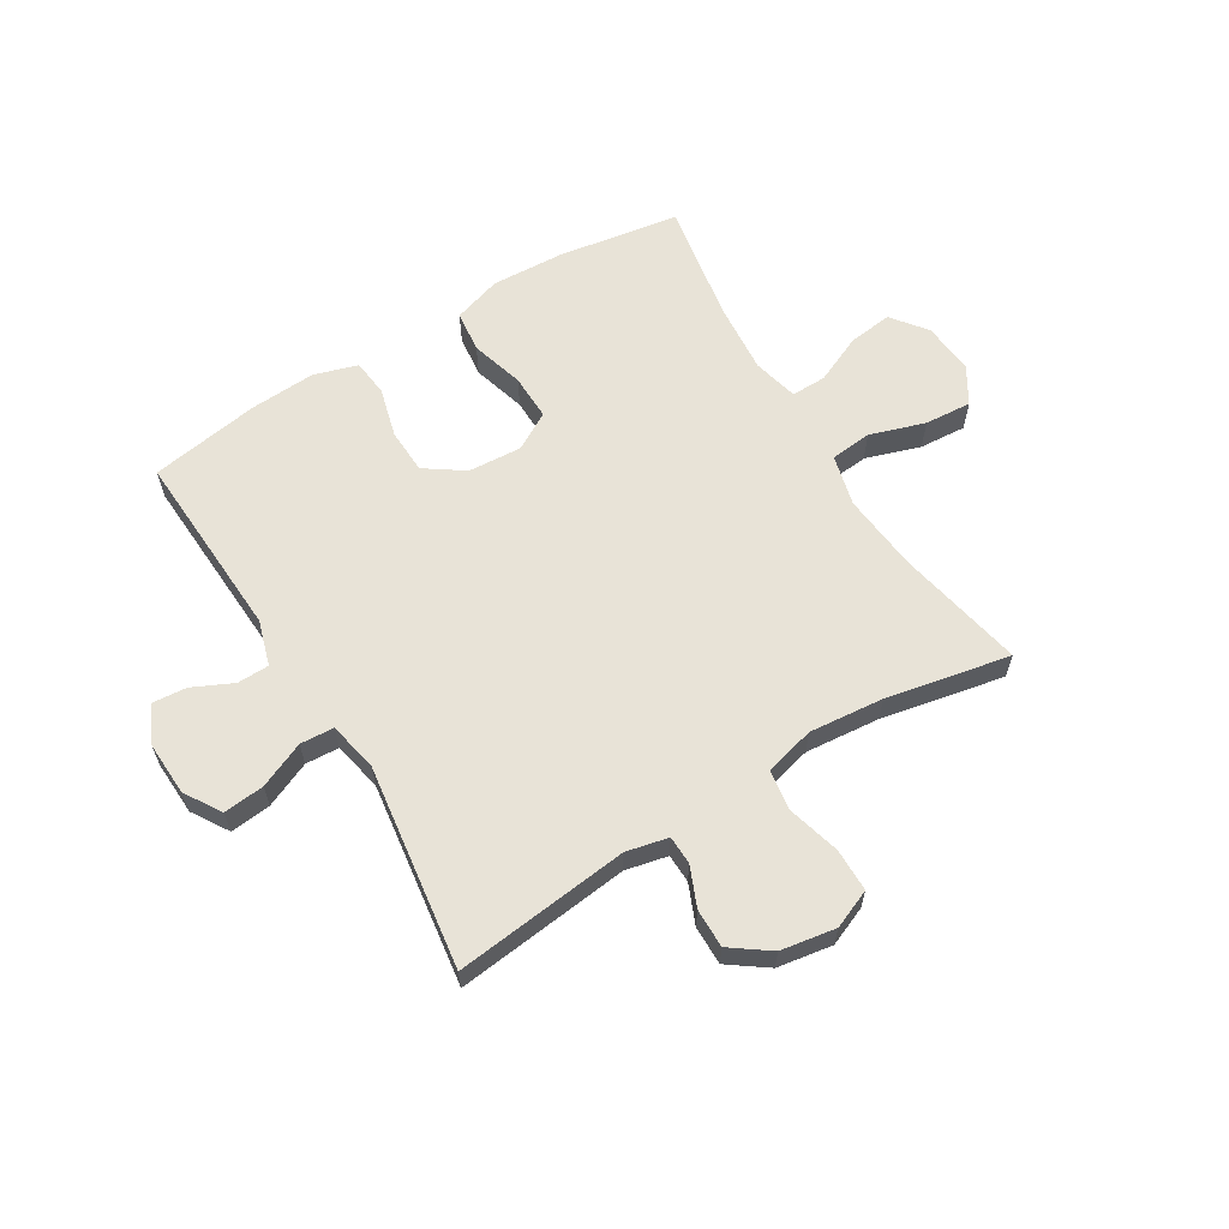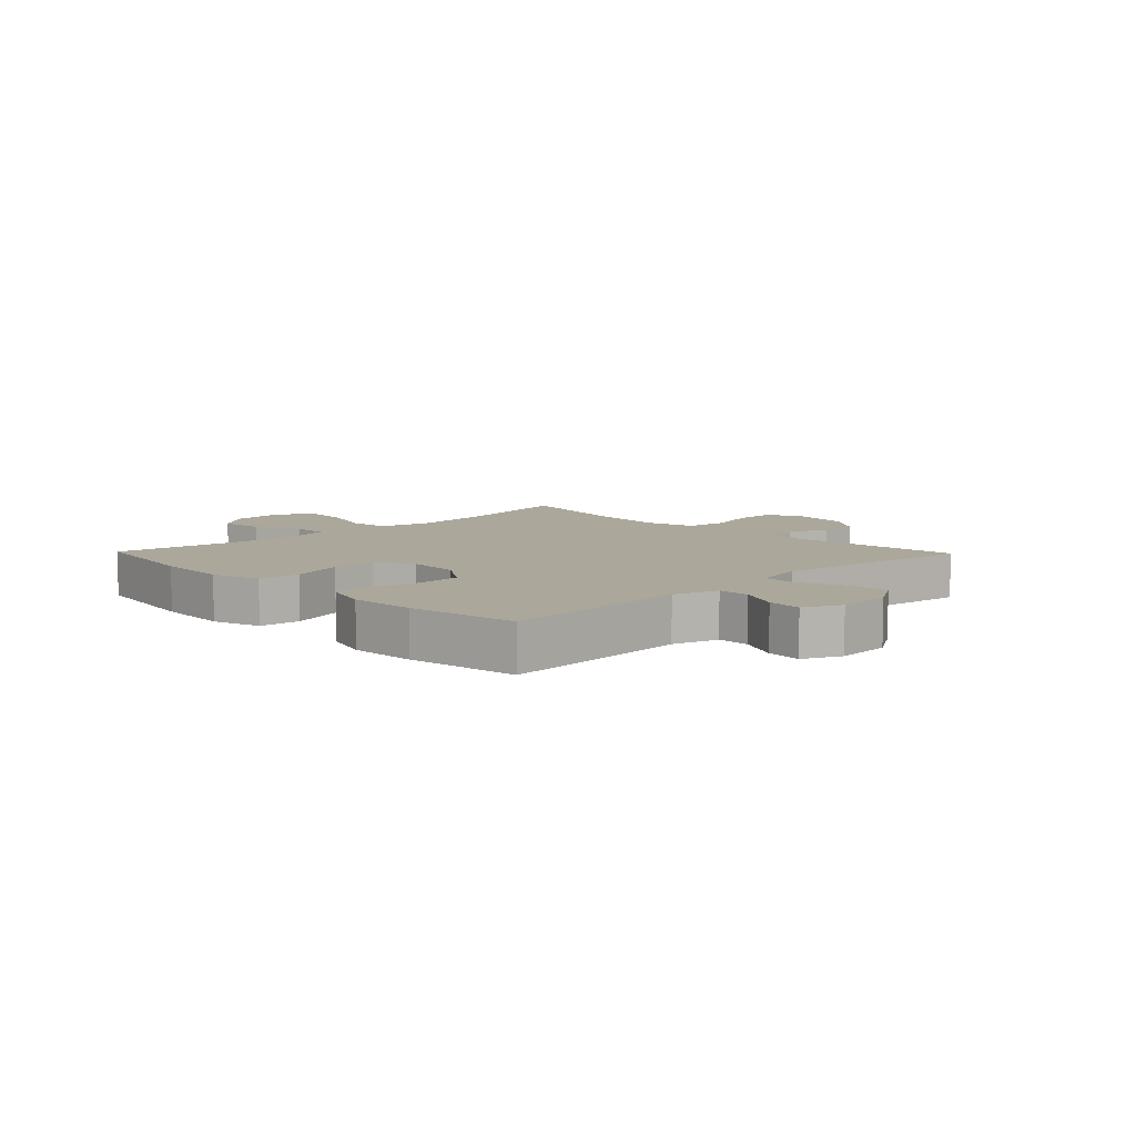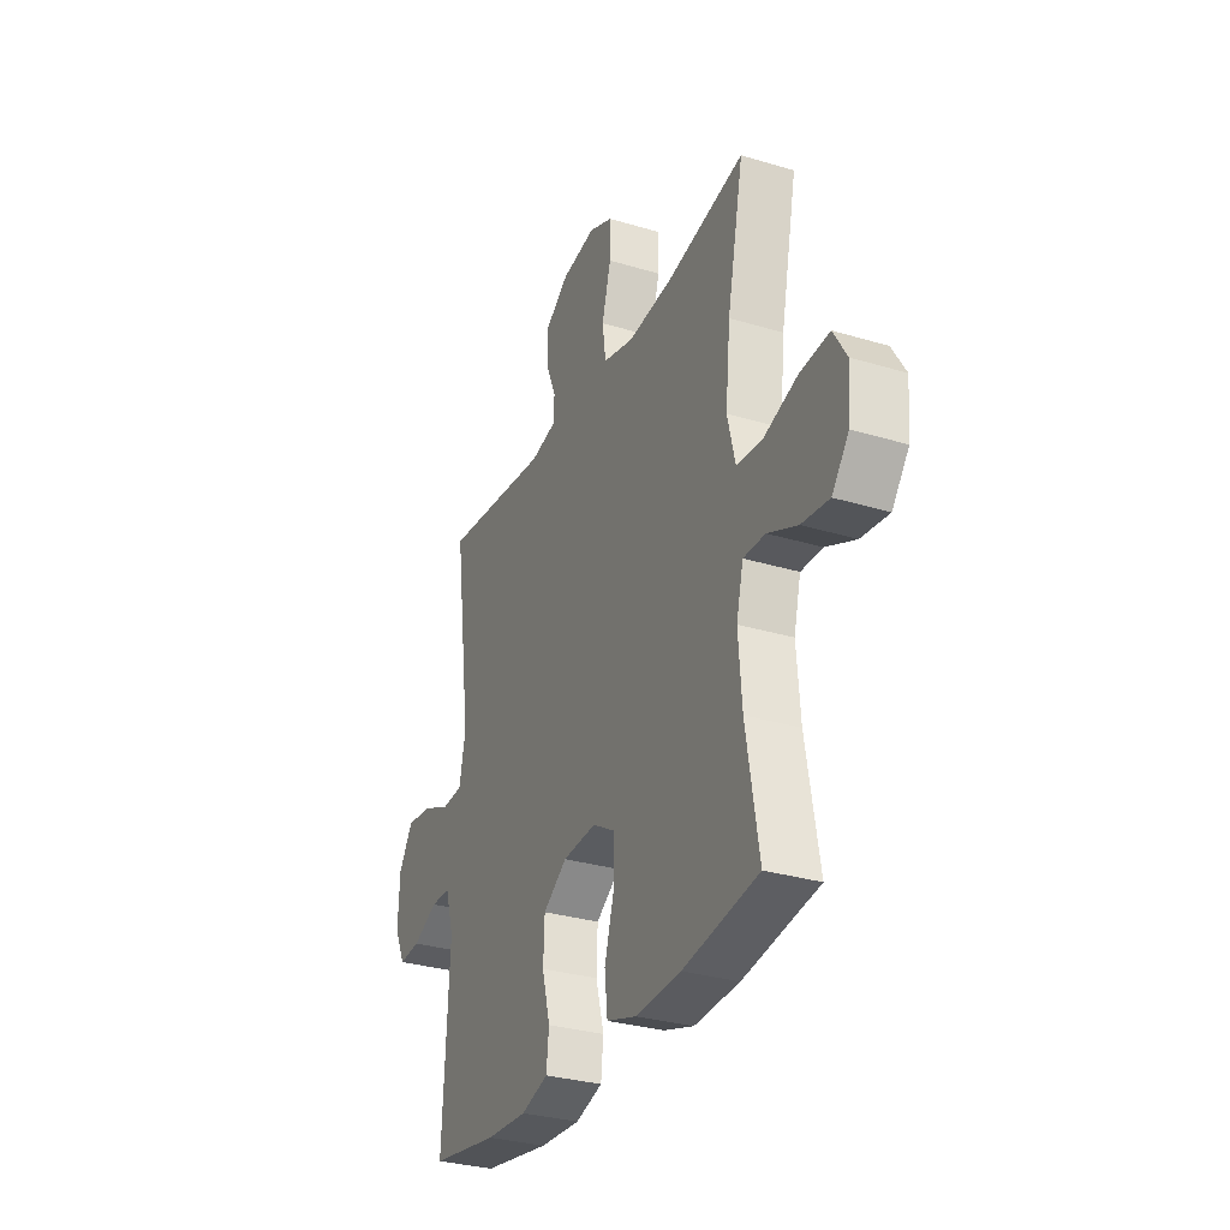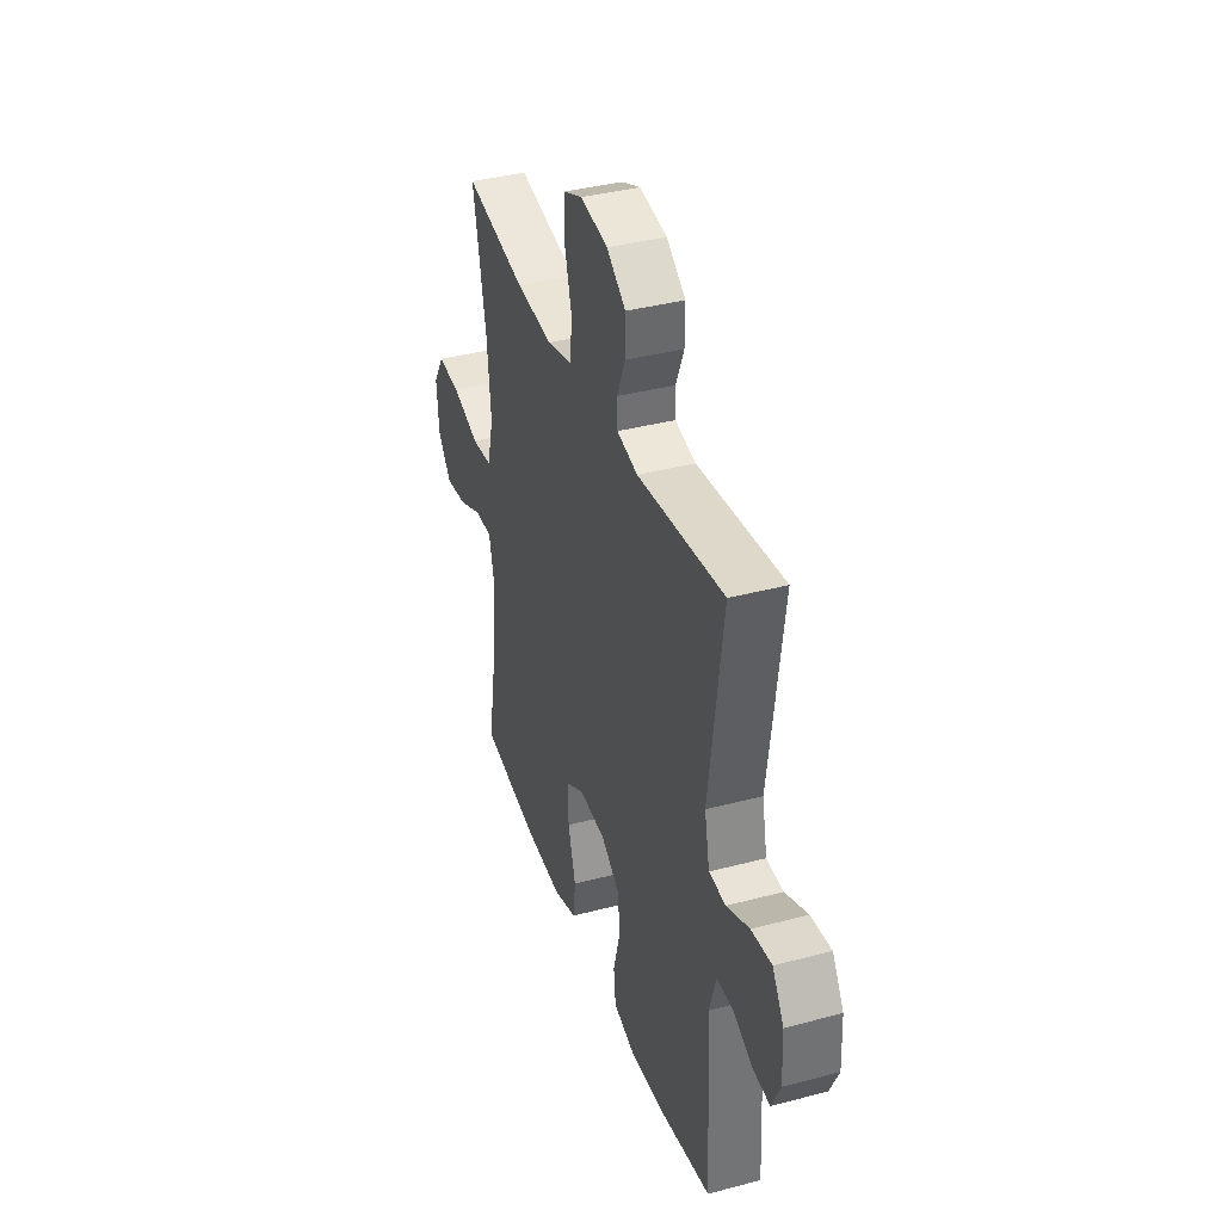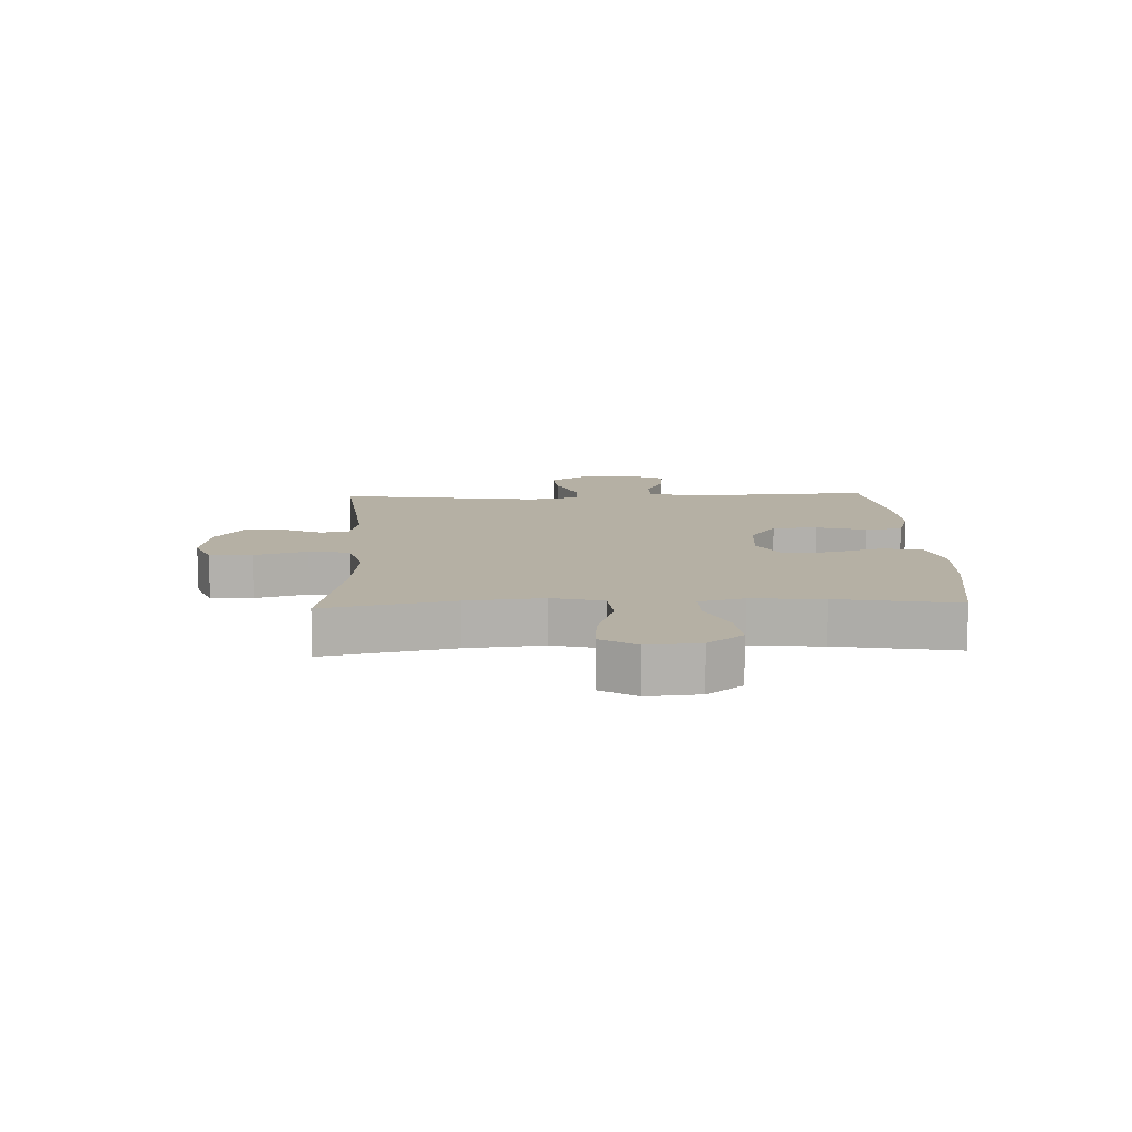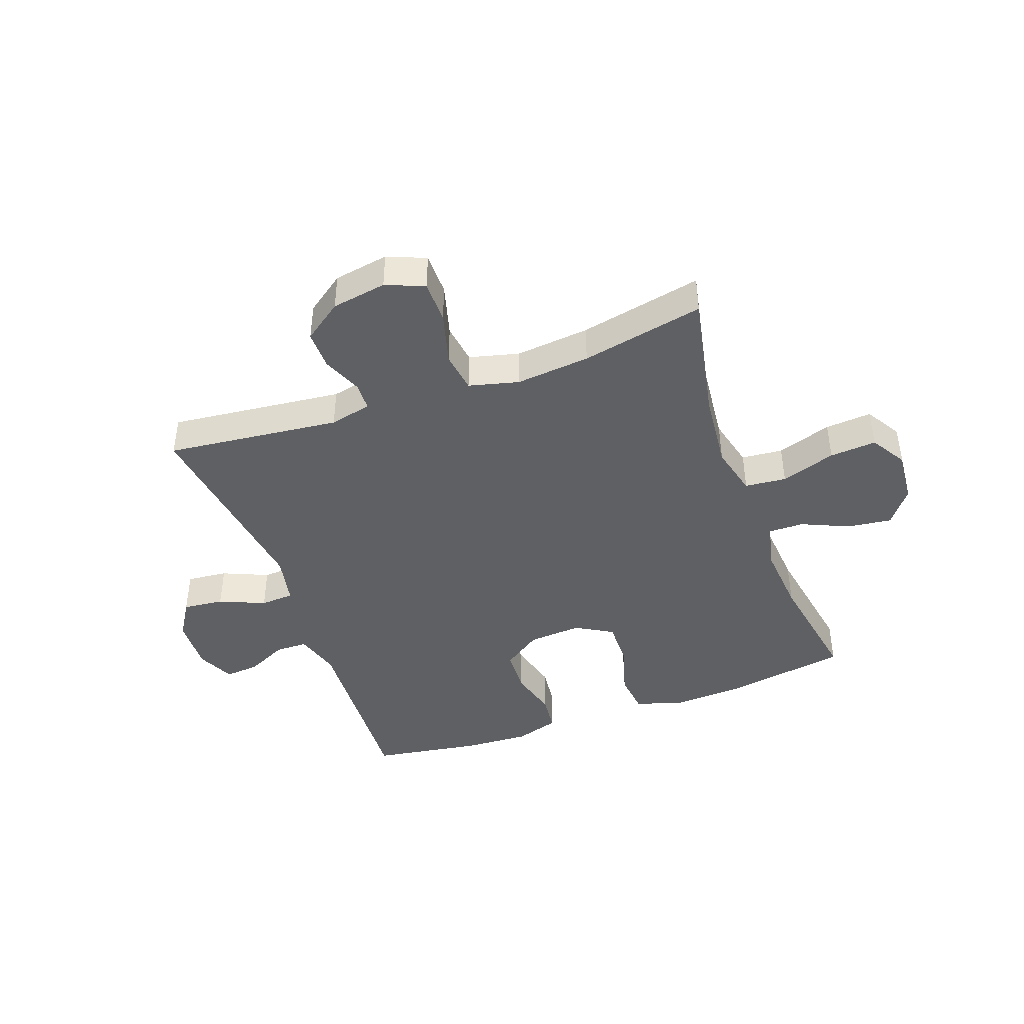
<metadata>
{"format":"obj","ext":"obj","renderer":"f3d","projection":"perspective","resolution":1024,"background":"white","views":[{"elev":62.2,"azim":-31.3,"up":"+Y"},{"elev":8.1,"azim":-134.1,"up":"+Y"},{"elev":-30.7,"azim":66.5,"up":"+Z"},{"elev":37.7,"azim":-108.7,"up":"+Z"},{"elev":11.6,"azim":87.8,"up":"+Y"},{"elev":-43.3,"azim":20.0,"up":"+Y"}]}
</metadata>
<code>
o path242
v -0.4483 0.0375 0.1227
v -0.4661 0.0375 0.03601
v -0.5252 0.0375 0.03239
v -0.6051 0.0375 0.06691
v -0.6769 0.0375 0.07436
v -0.7169 0.0375 0.01058
v -0.7211 0.0375 -0.08442
v -0.6904 0.0375 -0.1496
v -0.6298 0.0375 -0.1444
v -0.5594 0.0375 -0.111
v -0.5034 0.0375 -0.1122
v -0.4796 0.0375 -0.1914
v -0.4972 0.0375 -0.5223
v -0.3053 0.0375 -0.5534
v -0.19 0.0375 -0.5597
v -0.1135 0.0375 -0.5362
v -0.1062 0.0375 -0.471
v -0.1291 0.0375 -0.3848
v -0.1256 0.0375 -0.3062
v -0.05798 0.0375 -0.2597
v 0.03637 0.0375 -0.2534
v 0.1011 0.0375 -0.2912
v 0.09941 0.0375 -0.3707
v 0.07233 0.0375 -0.4639
v 0.0804 0.0375 -0.5363
v 0.1652 0.0375 -0.5629
v 0.2927 0.0375 -0.5563
v 0.5047 0.0375 -0.5223
v 0.4687 0.0375 -0.3119
v 0.4588 0.0375 -0.187
v 0.4783 0.0375 -0.1078
v 0.5397 0.0375 -0.1089
v 0.6231 0.0375 -0.1461
v 0.7007 0.0375 -0.1557
v 0.7481 0.0375 -0.09485
v 0.7559 0.0375 -0.002926
v 0.7181 0.0375 0.05985
v 0.636 0.0375 0.05396
v 0.5399 0.0375 0.02262
v 0.4673 0.0375 0.0297
v 0.4451 0.0375 0.119
v 0.4588 0.0375 0.2542
v 0.5047 0.0375 0.4794
v 0.2883 0.0375 0.4362
v 0.1578 0.0375 0.4239
v 0.07031 0.0375 0.4465
v 0.06043 0.0375 0.5177
v 0.08598 0.0375 0.6099
v 0.08567 0.0375 0.685
v 0.01808 0.0375 0.7131
v -0.0785 0.0375 0.6972
v -0.1459 0.0375 0.6488
v -0.1454 0.0375 0.5806
v -0.1165 0.0375 0.5113
v -0.1182 0.0375 0.4613
v -0.1915 0.0375 0.4449
v -0.4972 0.0375 0.4794
v -0.4483 -0.0375 0.1227
v -0.4661 -0.0375 0.03601
v -0.5252 -0.0375 0.03239
v -0.6051 -0.0375 0.06691
v -0.6769 -0.0375 0.07436
v -0.7169 -0.0375 0.01058
v -0.7211 -0.0375 -0.08442
v -0.6904 -0.0375 -0.1496
v -0.6298 -0.0375 -0.1444
v -0.5594 -0.0375 -0.111
v -0.5034 -0.0375 -0.1122
v -0.4796 -0.0375 -0.1914
v -0.4972 -0.0375 -0.5223
v -0.3053 -0.0375 -0.5534
v -0.19 -0.0375 -0.5597
v -0.1135 -0.0375 -0.5362
v -0.1062 -0.0375 -0.471
v -0.1291 -0.0375 -0.3848
v -0.1256 -0.0375 -0.3062
v -0.05798 -0.0375 -0.2597
v 0.03637 -0.0375 -0.2534
v 0.1011 -0.0375 -0.2912
v 0.09941 -0.0375 -0.3707
v 0.07233 -0.0375 -0.4639
v 0.0804 -0.0375 -0.5363
v 0.1652 -0.0375 -0.5629
v 0.2927 -0.0375 -0.5563
v 0.5047 -0.0375 -0.5223
v 0.4687 -0.0375 -0.3119
v 0.4588 -0.0375 -0.187
v 0.4783 -0.0375 -0.1078
v 0.5397 -0.0375 -0.1089
v 0.6231 -0.0375 -0.1461
v 0.7007 -0.0375 -0.1557
v 0.7481 -0.0375 -0.09485
v 0.7559 -0.0375 -0.002926
v 0.7181 -0.0375 0.05985
v 0.636 -0.0375 0.05396
v 0.5399 -0.0375 0.02262
v 0.4673 -0.0375 0.0297
v 0.4451 -0.0375 0.119
v 0.4588 -0.0375 0.2542
v 0.5047 -0.0375 0.4794
v 0.2883 -0.0375 0.4362
v 0.1578 -0.0375 0.4239
v 0.07031 -0.0375 0.4465
v 0.06043 -0.0375 0.5177
v 0.08598 -0.0375 0.6099
v 0.08567 -0.0375 0.685
v 0.01808 -0.0375 0.7131
v -0.0785 -0.0375 0.6972
v -0.1459 -0.0375 0.6488
v -0.1454 -0.0375 0.5806
v -0.1165 -0.0375 0.5113
v -0.1182 -0.0375 0.4613
v -0.1915 -0.0375 0.4449
v -0.4972 -0.0375 0.4794
v 0.0804 0.0375 -0.5363
v 0.0804 0.0375 -0.5363
v 0.1652 0.0375 -0.5629
v 0.2927 0.0375 -0.5563
v -0.3053 0.0375 -0.5534
v -0.19 0.0375 -0.5597
v -0.1135 0.0375 -0.5362
v -0.1135 0.0375 -0.5362
v -0.4972 0.0375 -0.5223
v -0.4972 0.0375 -0.5223
v 0.07233 0.0375 -0.4639
v -0.1062 0.0375 -0.471
v 0.5047 0.0375 -0.5223
v 0.5047 0.0375 -0.5223
v -0.1291 0.0375 -0.3848
v 0.09941 0.0375 -0.3707
v 0.4687 0.0375 -0.3119
v -0.1256 0.0375 -0.3062
v 0.1011 0.0375 -0.2912
v 0.1011 0.0375 -0.2912
v -0.4796 0.0375 -0.1914
v 0.4588 0.0375 -0.187
v -0.05798 0.0375 -0.2597
v 0.03637 0.0375 -0.2534
v -0.5034 0.0375 -0.1122
v -0.5034 0.0375 -0.1122
v 0.4783 0.0375 -0.1078
v 0.4783 0.0375 -0.1078
v 0.6231 0.0375 -0.1461
v 0.7007 0.0375 -0.1557
v 0.7481 0.0375 -0.09485
v -0.7211 0.0375 -0.08442
v -0.6904 0.0375 -0.1496
v -0.6904 0.0375 -0.1496
v -0.6298 0.0375 -0.1444
v 0.5397 0.0375 -0.1089
v -0.5594 0.0375 -0.111
v 0.7559 0.0375 -0.002926
v -0.7169 0.0375 0.01058
v 0.7181 0.0375 0.05985
v 0.7181 0.0375 0.05985
v -0.6769 0.0375 0.07436
v -0.6769 0.0375 0.07436
v 0.5399 0.0375 0.02262
v 0.4673 0.0375 0.0297
v 0.4673 0.0375 0.0297
v 0.636 0.0375 0.05396
v -0.4661 0.0375 0.03601
v -0.4661 0.0375 0.03601
v -0.5252 0.0375 0.03239
v 0.4451 0.0375 0.119
v -0.6051 0.0375 0.06691
v -0.4483 0.0375 0.1227
v 0.4588 0.0375 0.2542
v 0.1578 0.0375 0.4239
v 0.07031 0.0375 0.4465
v 0.07031 0.0375 0.4465
v 0.2883 0.0375 0.4362
v -0.1182 0.0375 0.4613
v -0.1182 0.0375 0.4613
v -0.1915 0.0375 0.4449
v 0.06043 0.0375 0.5177
v 0.5047 0.0375 0.4794
v 0.5047 0.0375 0.4794
v -0.4972 0.0375 0.4794
v -0.4972 0.0375 0.4794
v -0.1165 0.0375 0.5113
v -0.1454 0.0375 0.5806
v 0.08598 0.0375 0.6099
v -0.1459 0.0375 0.6488
v 0.08567 0.0375 0.685
v 0.08567 0.0375 0.685
v -0.0785 0.0375 0.6972
v 0.01808 0.0375 0.7131
v 0.0804 -0.0375 -0.5363
v 0.0804 -0.0375 -0.5363
v 0.1652 -0.0375 -0.5629
v 0.2927 -0.0375 -0.5563
v -0.3053 -0.0375 -0.5534
v -0.19 -0.0375 -0.5597
v -0.1135 -0.0375 -0.5362
v -0.1135 -0.0375 -0.5362
v -0.4972 -0.0375 -0.5223
v -0.4972 -0.0375 -0.5223
v 0.07233 -0.0375 -0.4639
v -0.1062 -0.0375 -0.471
v 0.5047 -0.0375 -0.5223
v 0.5047 -0.0375 -0.5223
v -0.1291 -0.0375 -0.3848
v 0.09941 -0.0375 -0.3707
v 0.4687 -0.0375 -0.3119
v -0.1256 -0.0375 -0.3062
v 0.1011 -0.0375 -0.2912
v 0.1011 -0.0375 -0.2912
v -0.4796 -0.0375 -0.1914
v 0.4588 -0.0375 -0.187
v -0.05798 -0.0375 -0.2597
v 0.03637 -0.0375 -0.2534
v -0.5034 -0.0375 -0.1122
v -0.5034 -0.0375 -0.1122
v 0.4783 -0.0375 -0.1078
v 0.4783 -0.0375 -0.1078
v 0.6231 -0.0375 -0.1461
v 0.7007 -0.0375 -0.1557
v 0.7481 -0.0375 -0.09485
v -0.7211 -0.0375 -0.08442
v -0.6904 -0.0375 -0.1496
v -0.6904 -0.0375 -0.1496
v -0.6298 -0.0375 -0.1444
v 0.5397 -0.0375 -0.1089
v -0.5594 -0.0375 -0.111
v 0.7559 -0.0375 -0.002926
v -0.7169 -0.0375 0.01058
v 0.7181 -0.0375 0.05985
v 0.7181 -0.0375 0.05985
v -0.6769 -0.0375 0.07436
v -0.6769 -0.0375 0.07436
v 0.5399 -0.0375 0.02262
v 0.4673 -0.0375 0.0297
v 0.4673 -0.0375 0.0297
v 0.636 -0.0375 0.05396
v -0.4661 -0.0375 0.03601
v -0.4661 -0.0375 0.03601
v -0.5252 -0.0375 0.03239
v 0.4451 -0.0375 0.119
v -0.6051 -0.0375 0.06691
v -0.4483 -0.0375 0.1227
v 0.4588 -0.0375 0.2542
v 0.1578 -0.0375 0.4239
v 0.07031 -0.0375 0.4465
v 0.07031 -0.0375 0.4465
v 0.2883 -0.0375 0.4362
v -0.1182 -0.0375 0.4613
v -0.1182 -0.0375 0.4613
v -0.1915 -0.0375 0.4449
v 0.06043 -0.0375 0.5177
v 0.5047 -0.0375 0.4794
v 0.5047 -0.0375 0.4794
v -0.4972 -0.0375 0.4794
v -0.4972 -0.0375 0.4794
v -0.1165 -0.0375 0.5113
v -0.1454 -0.0375 0.5806
v 0.08598 -0.0375 0.6099
v -0.1459 -0.0375 0.6488
v 0.08567 -0.0375 0.685
v 0.08567 -0.0375 0.685
v -0.0785 -0.0375 0.6972
v 0.01808 -0.0375 0.7131
f 206 236 209
f 192 204 191
f 211 241 236
f 213 238 225
f 256 250 261
f 240 225 238
f 210 207 205
f 249 241 211
f 207 204 205
f 244 247 211
f 236 238 213
f 233 239 212
f 228 235 226
f 193 203 209
f 257 261 250
f 241 249 253
f 247 250 255
f 239 243 212
f 233 215 232
f 218 219 217
f 219 235 217
f 206 209 203
f 215 207 210
f 243 244 212
f 225 220 223
f 261 257 262
f 255 250 256
f 246 243 242
f 259 262 257
f 205 192 201
f 223 220 221
f 247 249 211
f 220 225 227
f 204 199 191
f 193 209 197
f 209 236 213
f 205 204 192
f 207 233 212
f 217 235 224
f 246 242 251
f 212 244 211
f 224 232 215
f 211 236 206
f 203 194 200
f 226 235 219
f 242 243 239
f 232 224 235
f 215 233 207
f 203 193 194
f 200 194 195
f 227 240 230
f 256 261 258
f 227 225 240
f 250 247 244
f 191 199 189
f 116 26 83 190
f 26 27 84 83
f 14 15 72 71
f 15 122 196 72
f 124 14 71 198
f 24 25 82 81
f 16 17 74 73
f 27 128 202 84
f 17 18 75 74
f 23 24 81 80
f 28 29 86 85
f 18 19 76 75
f 134 23 80 208
f 12 13 70 69
f 29 30 87 86
f 19 20 77 76
f 21 22 79 78
f 20 21 78 77
f 140 12 69 214
f 30 142 216 87
f 33 34 91 90
f 34 35 92 91
f 7 148 222 64
f 8 9 66 65
f 32 33 90 89
f 9 10 67 66
f 10 11 68 67
f 31 32 89 88
f 35 36 93 92
f 6 7 64 63
f 36 155 229 93
f 157 6 63 231
f 39 160 234 96
f 38 39 96 95
f 37 38 95 94
f 163 3 60 237
f 40 41 98 97
f 4 5 62 61
f 3 4 61 60
f 1 2 59 58
f 41 42 99 98
f 45 171 245 102
f 44 45 102 101
f 174 56 113 248
f 46 47 104 103
f 178 44 101 252
f 42 43 100 99
f 180 1 58 254
f 54 55 112 111
f 56 57 114 113
f 53 54 111 110
f 47 48 105 104
f 52 53 110 109
f 48 186 260 105
f 51 52 109 108
f 50 51 108 107
f 49 50 107 106
f 132 135 162
f 118 117 130
f 137 162 167
f 139 151 164
f 182 187 176
f 166 164 151
f 136 131 133
f 175 137 167
f 133 131 130
f 170 137 173
f 162 139 164
f 159 138 165
f 154 152 161
f 119 135 129
f 183 176 187
f 167 179 175
f 173 181 176
f 165 138 169
f 159 158 141
f 144 143 145
f 145 143 161
f 132 129 135
f 141 136 133
f 169 138 170
f 151 149 146
f 187 188 183
f 181 182 176
f 172 168 169
f 185 183 188
f 131 127 118
f 149 147 146
f 173 137 175
f 146 153 151
f 130 117 125
f 119 123 135
f 135 139 162
f 131 118 130
f 133 138 159
f 143 150 161
f 172 177 168
f 138 137 170
f 150 141 158
f 137 132 162
f 129 126 120
f 152 145 161
f 168 165 169
f 158 161 150
f 141 133 159
f 129 120 119
f 126 121 120
f 153 156 166
f 182 184 187
f 153 166 151
f 176 170 173
f 117 115 125

</code>
